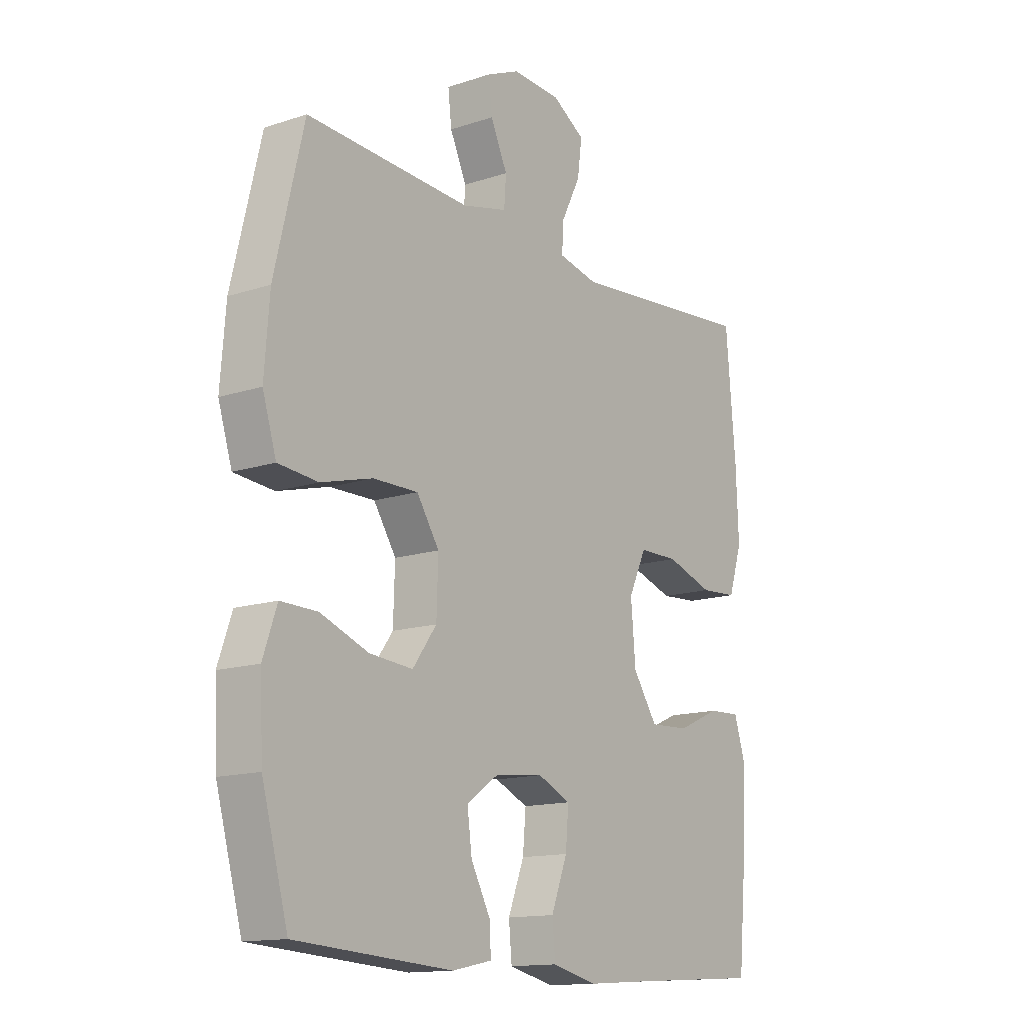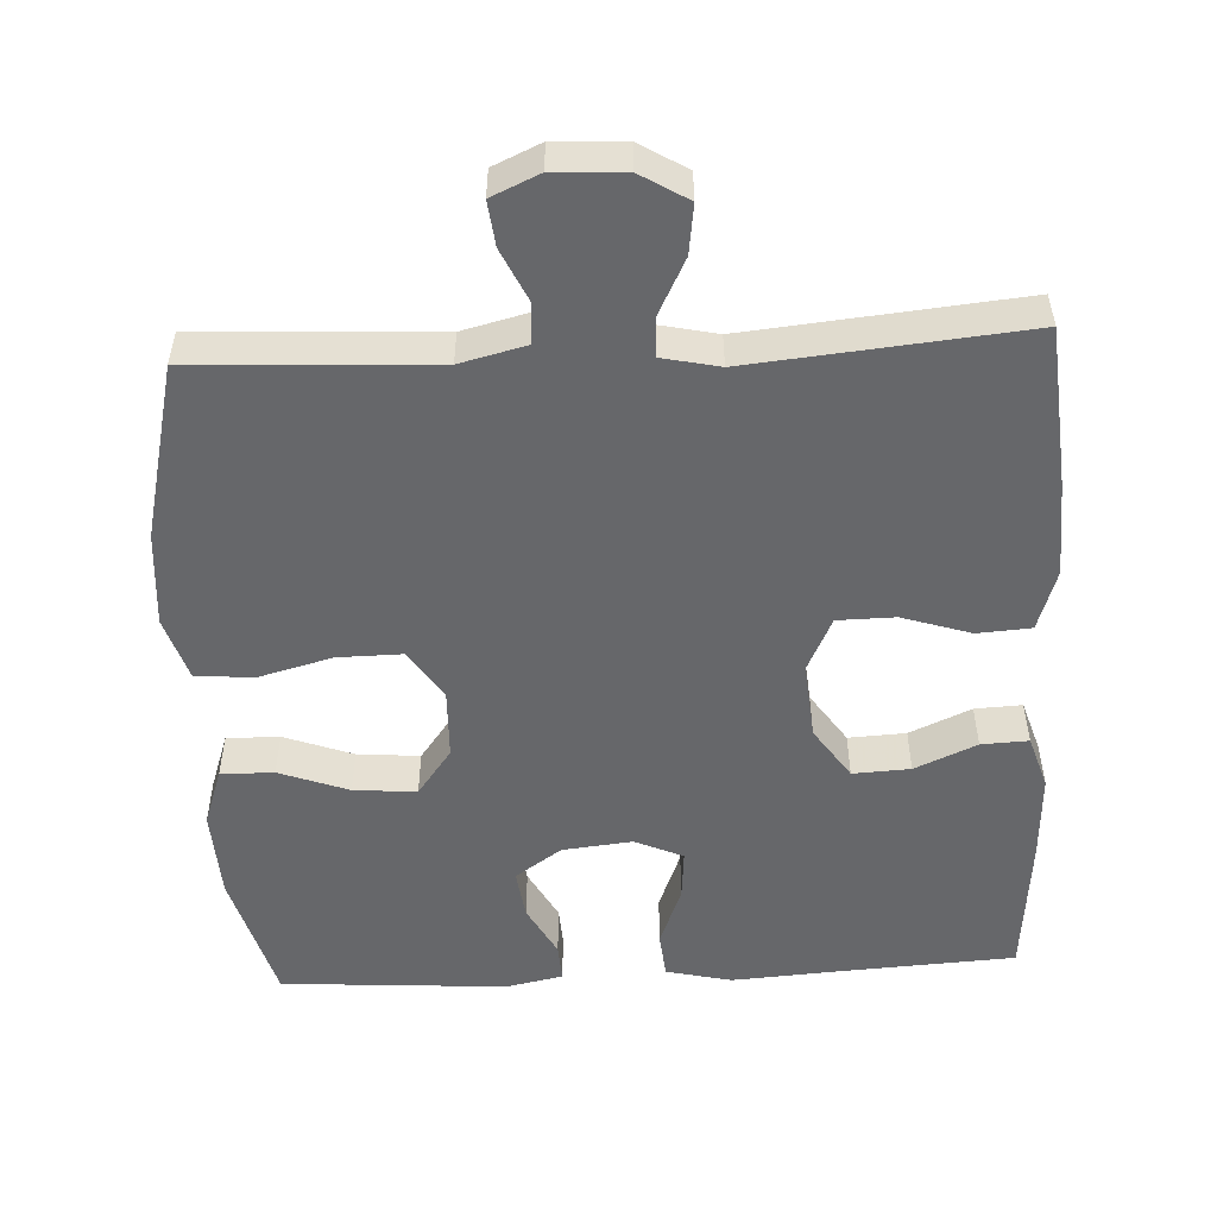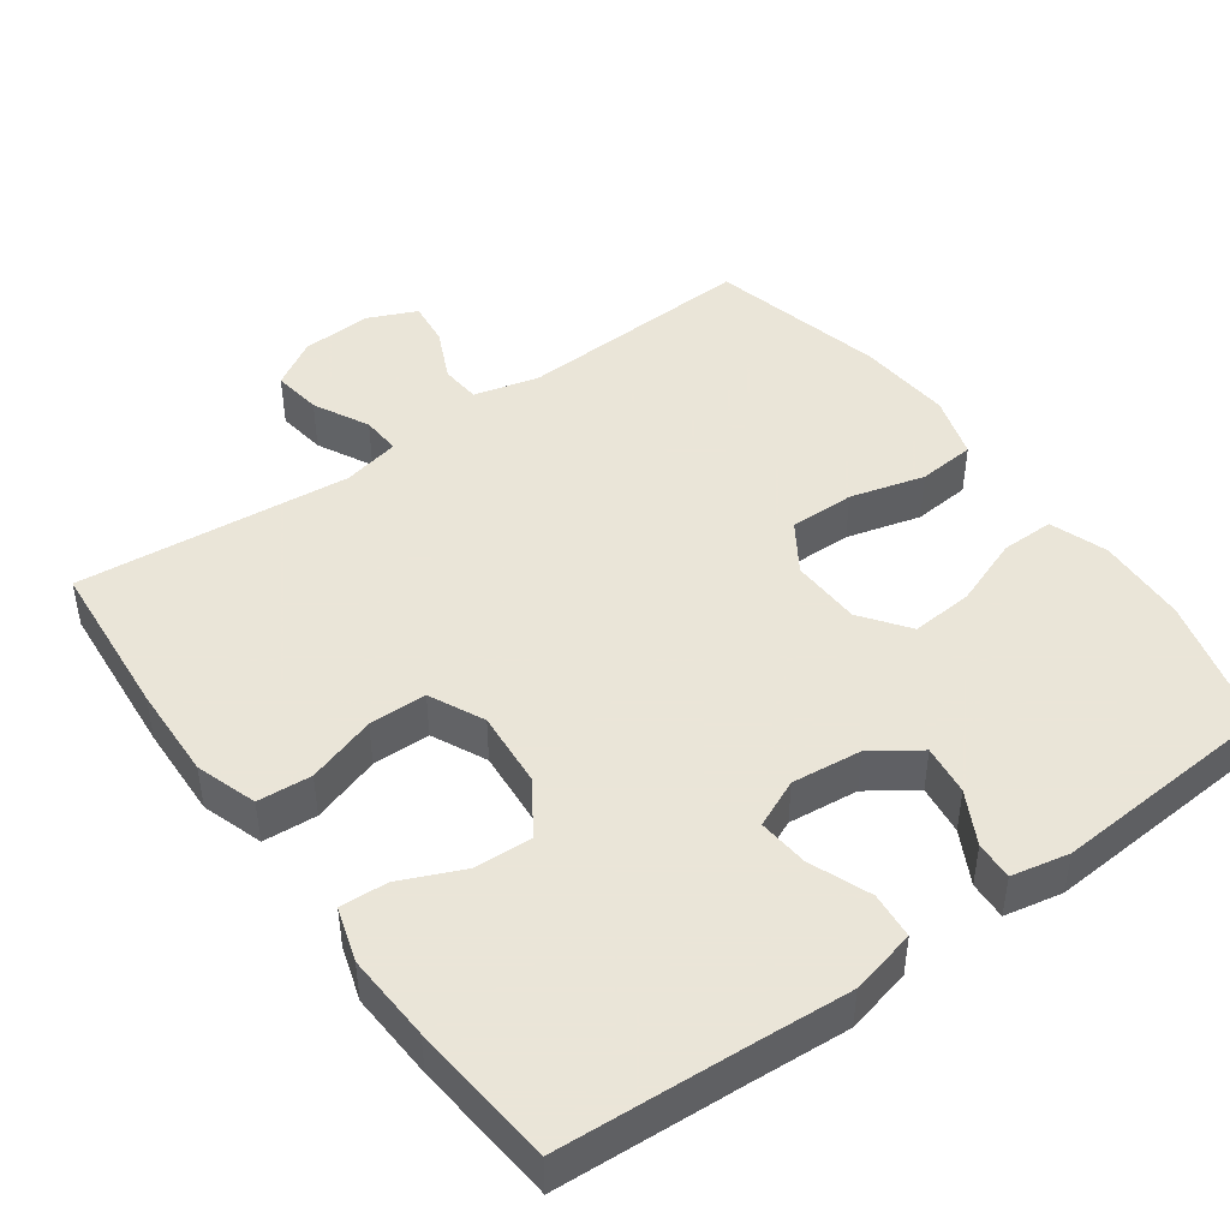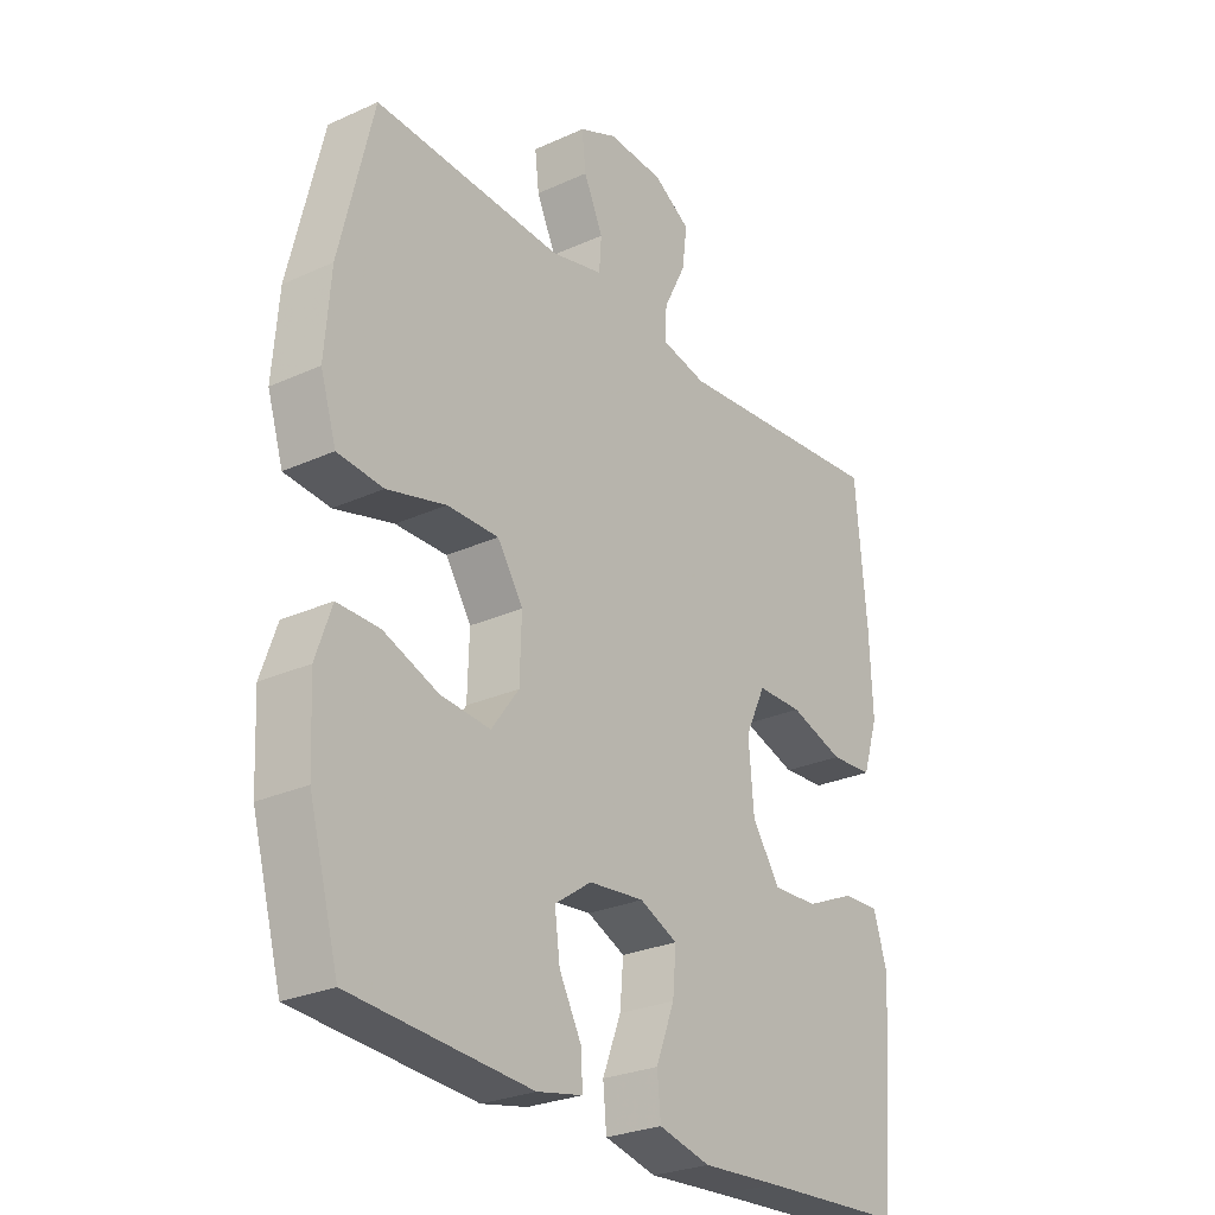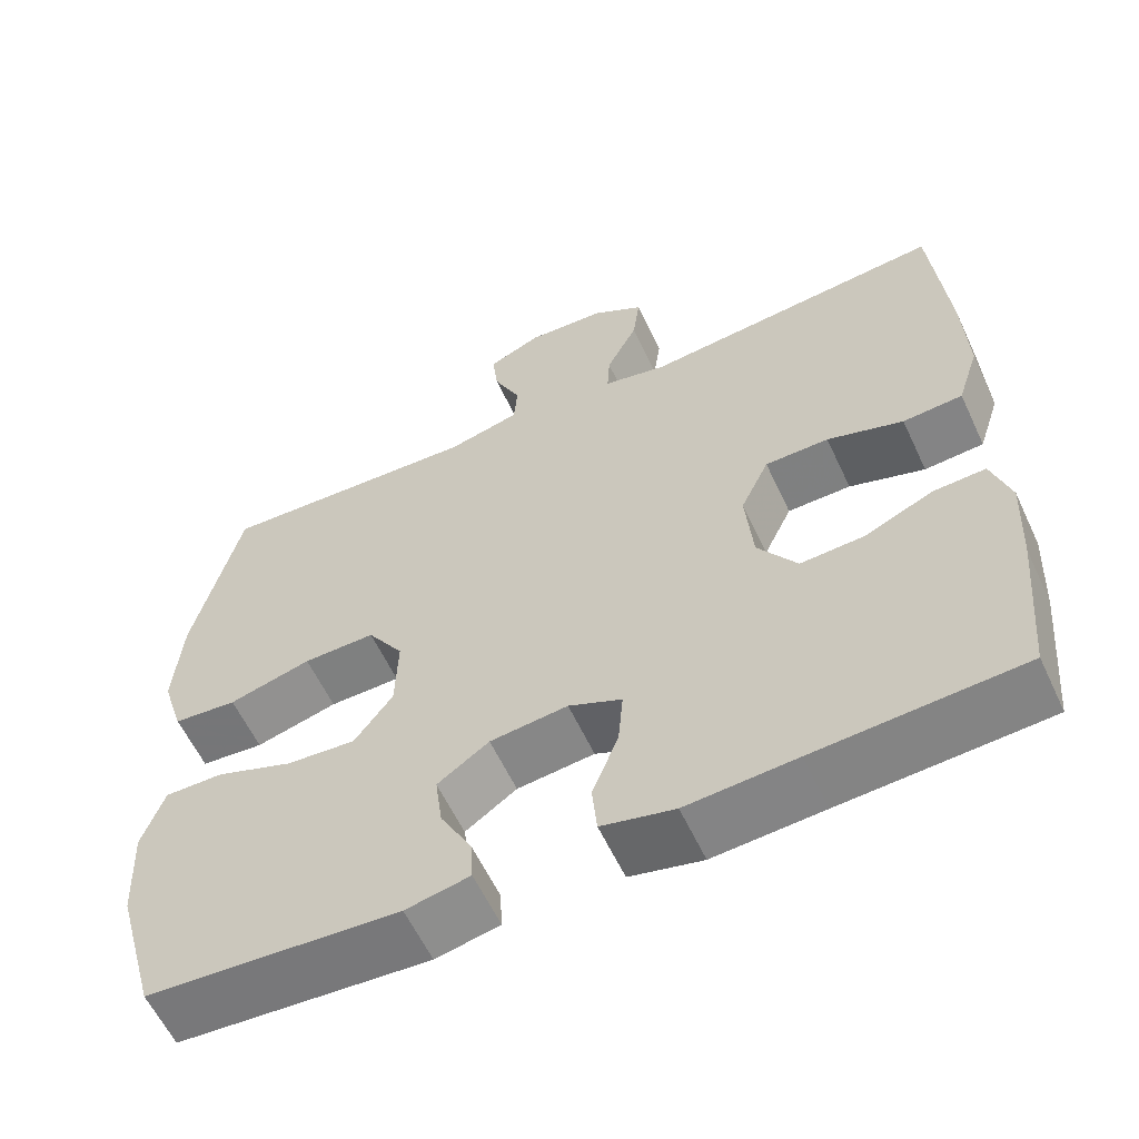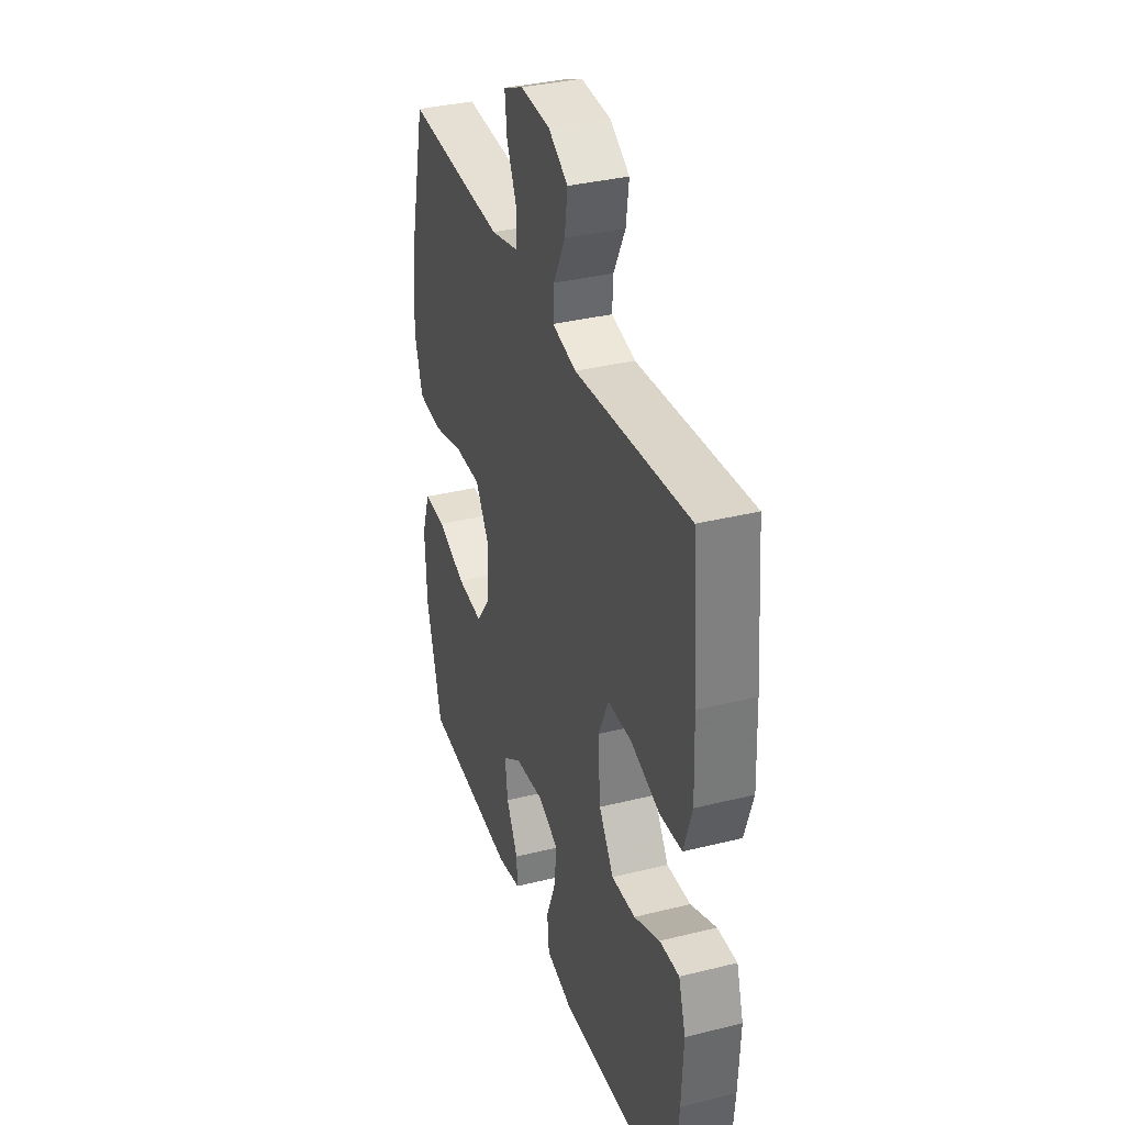
<metadata>
{"format":"obj","ext":"obj","renderer":"f3d","projection":"perspective","resolution":1024,"background":"white","views":[{"elev":-14.2,"azim":-54.1,"up":"+Z"},{"elev":-52.1,"azim":2.9,"up":"+Y"},{"elev":45.5,"azim":144.1,"up":"+Y"},{"elev":-27.0,"azim":-54.8,"up":"+Z"},{"elev":-59.6,"azim":25.0,"up":"+Z"},{"elev":35.0,"azim":71.7,"up":"+Z"}]}
</metadata>
<code>
v -0.5 0.07 -0.5
v -0.551 0.07 -0.317
v -0.557 0.07 -0.194
v -0.53 0.07 -0.116
v -0.458 0.07 -0.117
v -0.364 0.07 -0.152
v -0.279 0.07 -0.159
v -0.232 0.07 -0.095
v -0.229 0.07 0.001
v -0.273 0.07 0.068
v -0.361 0.07 0.067
v -0.462 0.07 0.04
v -0.54 0.07 0.047
v -0.567 0.07 0.133
v -0.557 0.07 0.262
v -0.5 0.07 0.5
v -0.177 0.07 0.484
v -0.088 0.07 0.506
v -0.084 0.07 0.561
v -0.117 0.07 0.632
v -0.124 0.07 0.693
v -0.059 0.07 0.722
v 0.037 0.07 0.717
v 0.101 0.07 0.678
v 0.092 0.07 0.611
v 0.054 0.07 0.536
v 0.051 0.07 0.482
v 0.129 0.07 0.465
v 0.5 0.07 0.5
v 0.519 0.07 0.281
v 0.524 0.07 0.153
v 0.497 0.07 0.07
v 0.424 0.07 0.065
v 0.331 0.07 0.095
v 0.253 0.07 0.094
v 0.218 0.07 0.02
v 0.227 0.07 -0.085
v 0.275 0.07 -0.156
v 0.353 0.07 -0.152
v 0.437 0.07 -0.115
v 0.501 0.07 -0.112
v 0.524 0.07 -0.185
v 0.518 0.07 -0.304
v 0.5 0.07 -0.5
v 0.249 0.07 -0.515
v 0.115 0.07 -0.524
v 0.026 0.07 -0.503
v 0.02 0.07 -0.44
v 0.052 0.07 -0.358
v 0.058 0.07 -0.289
v -0.007 0.07 -0.26
v -0.102 0.07 -0.27
v -0.165 0.07 -0.314
v -0.156 0.07 -0.382
v -0.118 0.07 -0.453
v -0.115 0.07 -0.505
v -0.193 0.07 -0.521
v -0.5 0 -0.5
v -0.551 0 -0.317
v -0.557 0 -0.194
v -0.53 0 -0.116
v -0.458 0 -0.117
v -0.364 0 -0.152
v -0.279 0 -0.159
v -0.232 0 -0.095
v -0.229 0 0.001
v -0.273 0 0.068
v -0.361 0 0.067
v -0.462 0 0.04
v -0.54 0 0.047
v -0.567 0 0.133
v -0.557 0 0.262
v -0.5 0 0.5
v -0.177 0 0.484
v -0.088 0 0.506
v -0.084 0 0.561
v -0.117 0 0.632
v -0.124 0 0.693
v -0.059 0 0.722
v 0.037 0 0.717
v 0.101 0 0.678
v 0.092 0 0.611
v 0.054 0 0.536
v 0.051 0 0.482
v 0.129 0 0.465
v 0.5 0 0.5
v 0.519 0 0.281
v 0.524 0 0.153
v 0.497 0 0.07
v 0.424 0 0.065
v 0.331 0 0.095
v 0.253 0 0.094
v 0.218 0 0.02
v 0.227 0 -0.085
v 0.275 0 -0.156
v 0.353 0 -0.152
v 0.437 0 -0.115
v 0.501 0 -0.112
v 0.524 0 -0.185
v 0.518 0 -0.304
v 0.5 0 -0.5
v 0.249 0 -0.515
v 0.115 0 -0.524
v 0.026 0 -0.503
v 0.02 0 -0.44
v 0.052 0 -0.358
v 0.058 0 -0.289
v -0.007 0 -0.26
v -0.102 0 -0.27
v -0.165 0 -0.314
v -0.156 0 -0.382
v -0.118 0 -0.453
v -0.115 0 -0.505
v -0.193 0 -0.521
f 4 5 6
f 3 4 6
f 2 3 6
f 1 2 6
f 57 1 6
f 56 57 6
f 55 56 6
f 54 55 6
f 53 54 6 7
f 52 53 7 8
f 51 52 8 9
f 50 51 9 10
f 47 48 49
f 46 47 49
f 45 46 49
f 45 49 50
f 44 45 50
f 43 44 50
f 42 43 50
f 41 42 50
f 40 41 50
f 39 40 50
f 38 39 50
f 37 38 50 10
f 32 33 34
f 31 32 34
f 30 31 34
f 29 30 34
f 28 29 34
f 27 28 34 35
f 24 25 26
f 23 24 26
f 22 23 26
f 21 22 26
f 20 21 26
f 19 20 26
f 18 19 26 27
f 27 35 36
f 18 27 36
f 17 18 36
f 15 16 17
f 14 15 17
f 13 14 17
f 12 13 17
f 11 12 17
f 17 36 37 10
f 10 11 17
f 63 62 61
f 63 61 60
f 63 60 59
f 63 59 58
f 63 58 114
f 63 114 113
f 63 113 112
f 63 112 111
f 64 63 111 110
f 65 64 110 109
f 66 65 109 108
f 67 66 108 107
f 106 105 104
f 106 104 103
f 106 103 102
f 107 106 102
f 107 102 101
f 107 101 100
f 107 100 99
f 107 99 98
f 107 98 97
f 107 97 96
f 107 96 95
f 67 107 95 94
f 91 90 89
f 91 89 88
f 91 88 87
f 91 87 86
f 91 86 85
f 92 91 85 84
f 83 82 81
f 83 81 80
f 83 80 79
f 83 79 78
f 83 78 77
f 83 77 76
f 84 83 76 75
f 93 92 84
f 93 84 75
f 93 75 74
f 74 73 72
f 74 72 71
f 74 71 70
f 74 70 69
f 74 69 68
f 67 94 93 74
f 74 68 67
f 1 58 59 2
f 2 59 60 3
f 3 60 61 4
f 4 61 62 5
f 5 62 63 6
f 6 63 64 7
f 7 64 65 8
f 8 65 66 9
f 9 66 67 10
f 10 67 68 11
f 11 68 69 12
f 12 69 70 13
f 13 70 71 14
f 14 71 72 15
f 15 72 73 16
f 16 73 74 17
f 17 74 75 18
f 18 75 76 19
f 19 76 77 20
f 20 77 78 21
f 21 78 79 22
f 22 79 80 23
f 23 80 81 24
f 24 81 82 25
f 25 82 83 26
f 26 83 84 27
f 27 84 85 28
f 28 85 86 29
f 29 86 87 30
f 30 87 88 31
f 31 88 89 32
f 32 89 90 33
f 33 90 91 34
f 34 91 92 35
f 35 92 93 36
f 36 93 94 37
f 37 94 95 38
f 38 95 96 39
f 39 96 97 40
f 40 97 98 41
f 41 98 99 42
f 42 99 100 43
f 43 100 101 44
f 44 101 102 45
f 45 102 103 46
f 46 103 104 47
f 47 104 105 48
f 48 105 106 49
f 49 106 107 50
f 50 107 108 51
f 51 108 109 52
f 52 109 110 53
f 53 110 111 54
f 54 111 112 55
f 55 112 113 56
f 56 113 114 57
f 57 114 58 1

</code>
